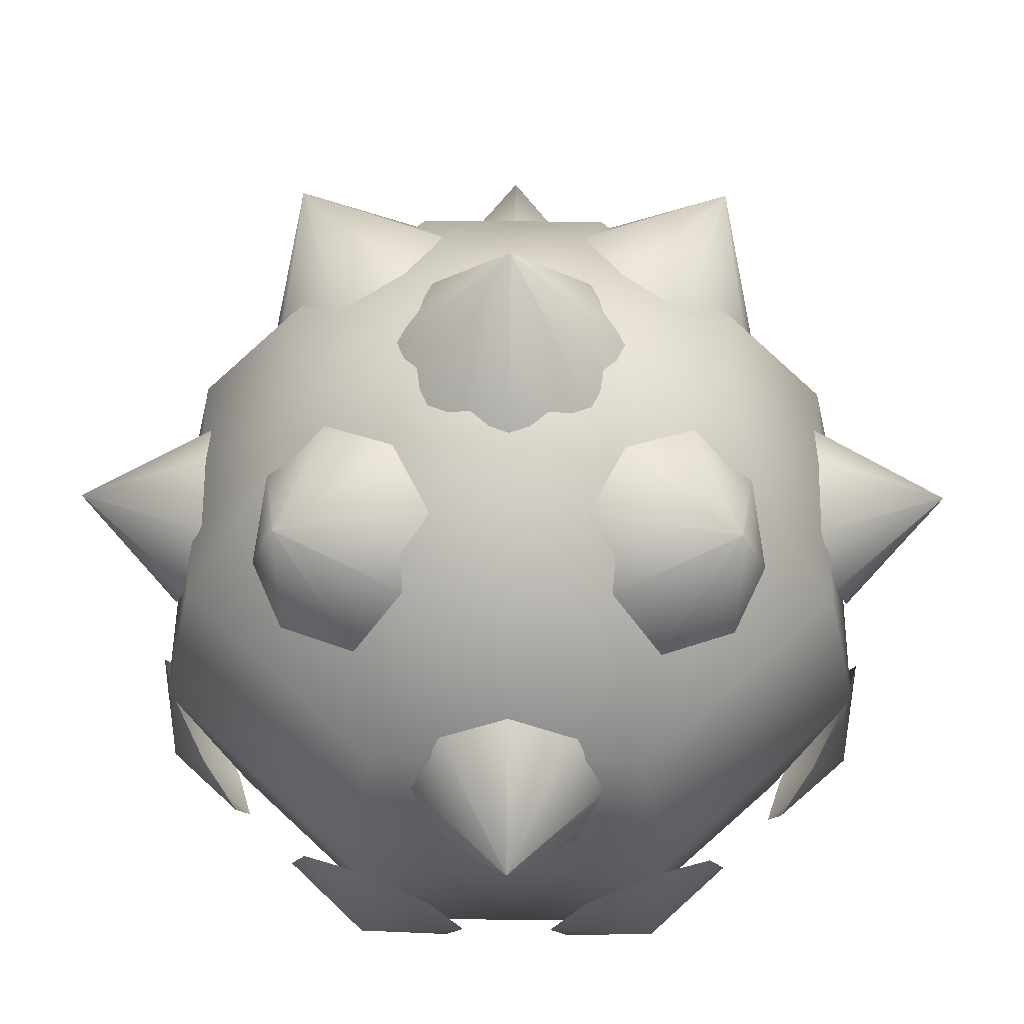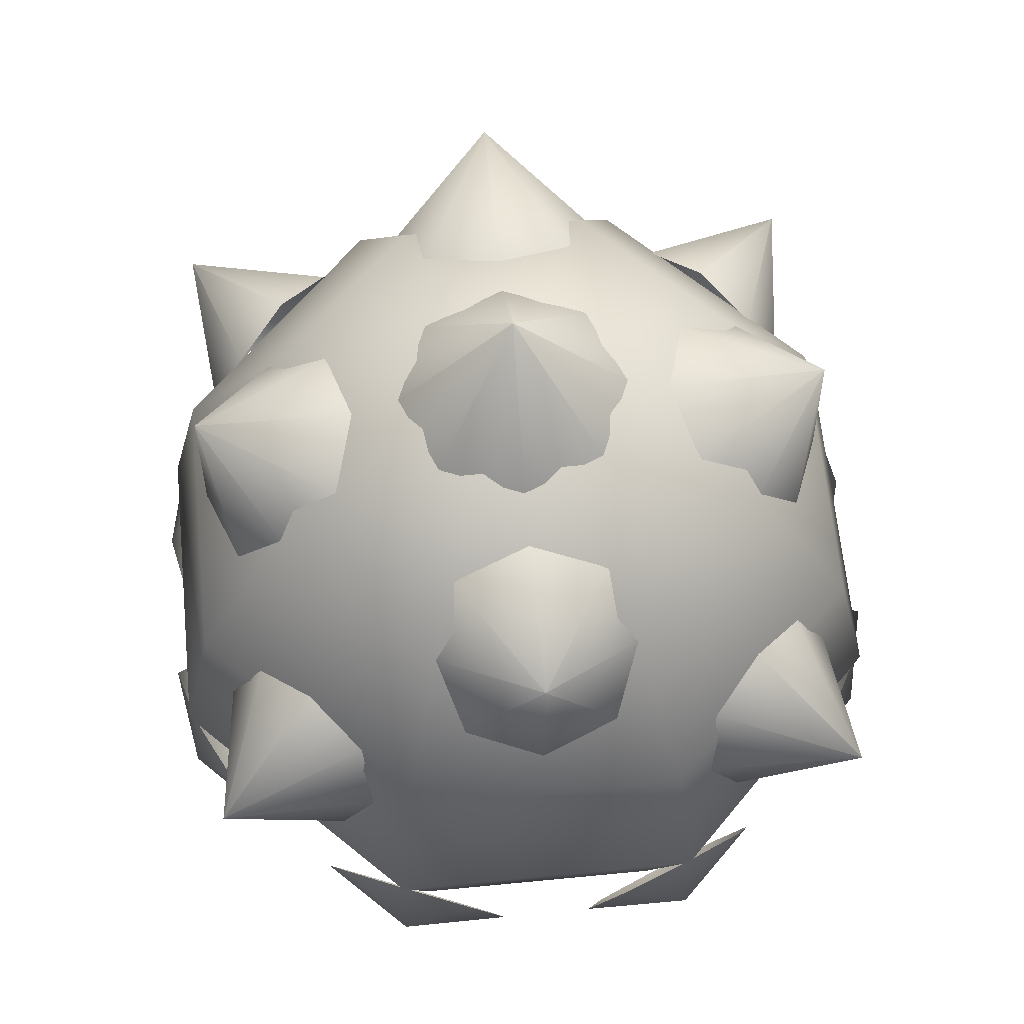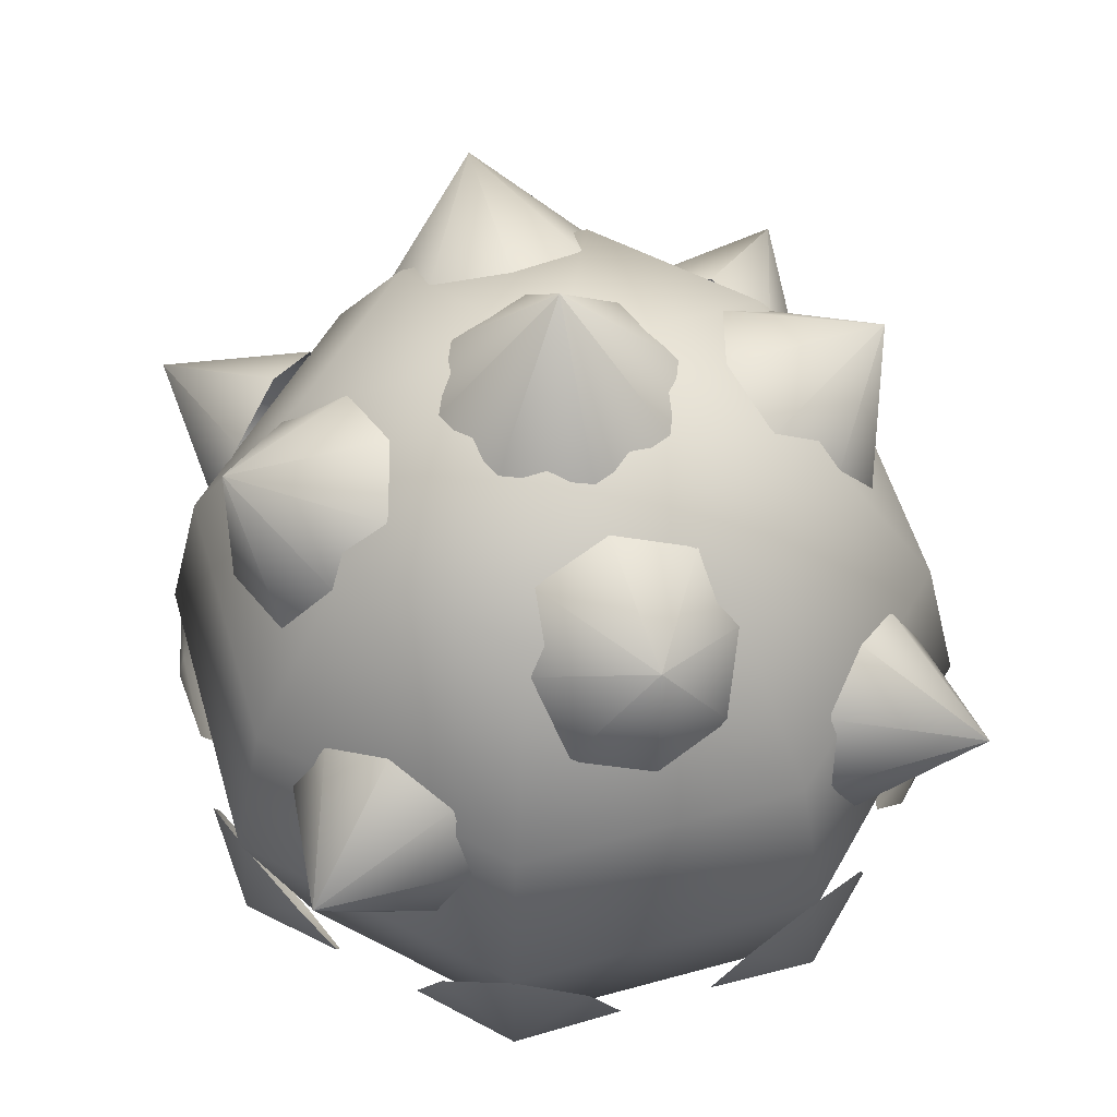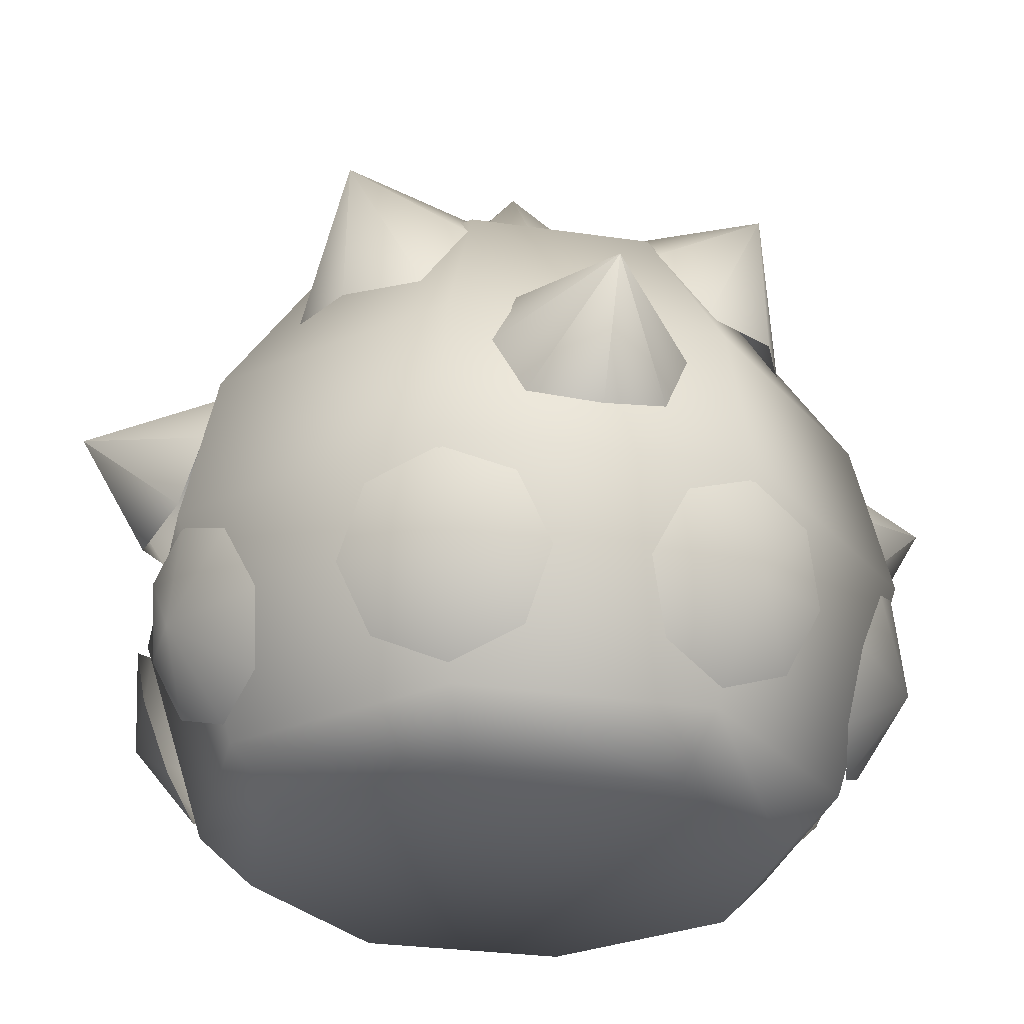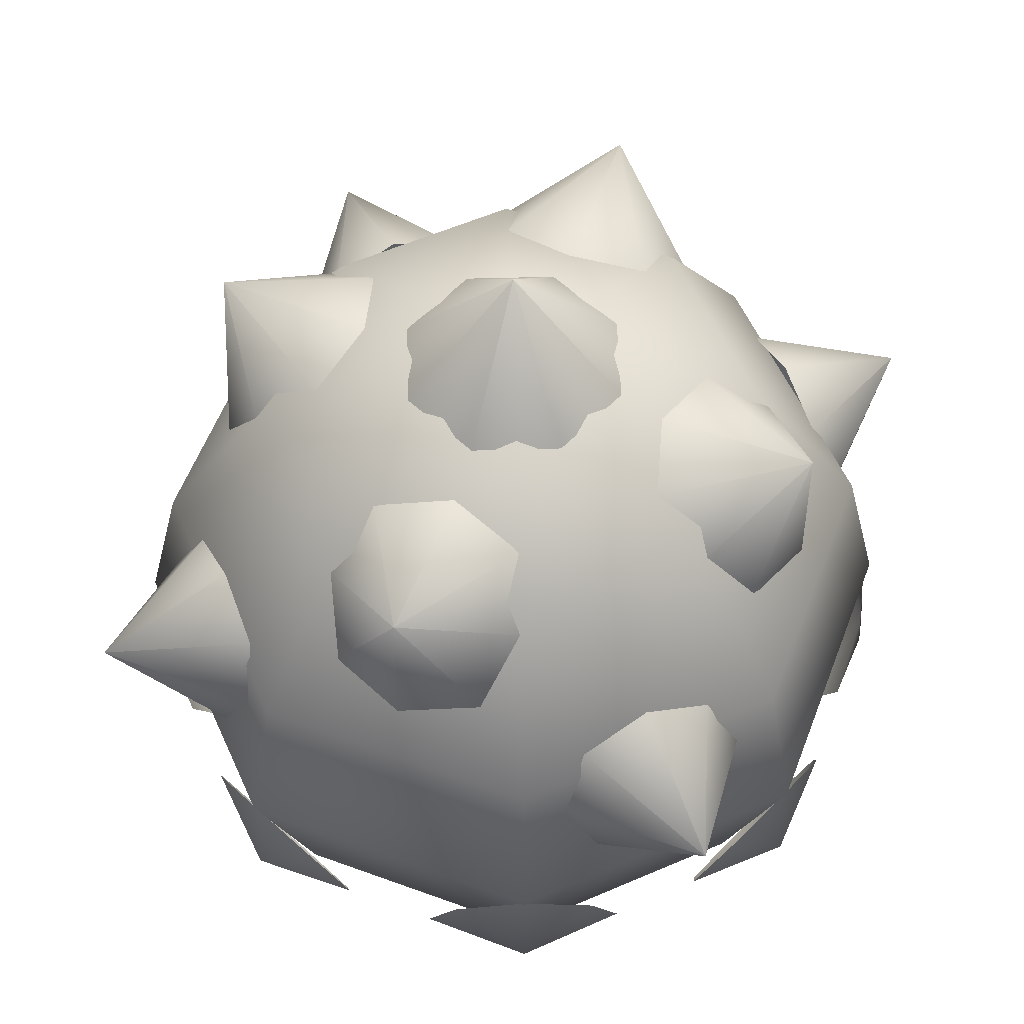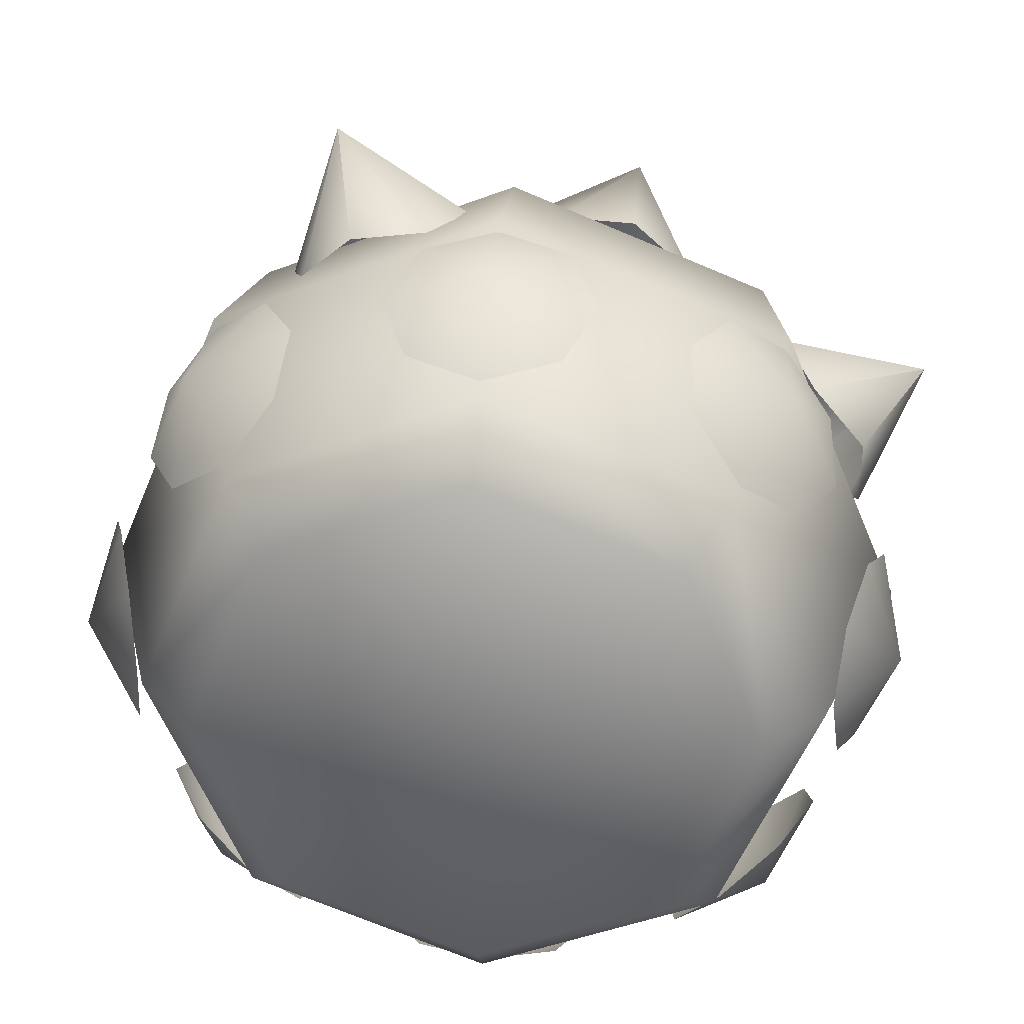
<metadata>
{"format":"obj","ext":"obj","renderer":"f3d","projection":"perspective","resolution":1024,"background":"white","views":[{"elev":52.8,"azim":68.2,"up":"+Y"},{"elev":64.4,"azim":-163.1,"up":"+Y"},{"elev":55.5,"azim":-83.7,"up":"+Y"},{"elev":-28.6,"azim":-125.0,"up":"+Y"},{"elev":57.4,"azim":-136.7,"up":"+Y"},{"elev":31.0,"azim":4.8,"up":"+Z"}]}
</metadata>
<code>
v 9.785 28.04 12.94
v 6.493 36.2 15.8
v 10.26 31.97 9.606
v 7.564 34.92 7.581
v 6.555 27.69 16.02
v 3.283 35.95 8.054
v 2.142 28.04 16.11
v -0.07797 34.92 10.75
v -0.5506 31.97 14.08
v -9.814 28.04 -12.9
v -6.522 36.2 -15.76
v -10.29 31.97 -9.567
v -7.593 34.92 -7.543
v -6.584 27.69 -15.98
v -3.313 35.95 -8.016
v -2.171 28.04 -16.07
v 0.0488 34.92 -10.71
v 0.5214 31.97 -14.04
v 12.91 28.04 -9.84
v 15.77 36.2 -6.548
v 9.572 31.97 -10.31
v 7.547 34.92 -7.62
v 15.99 27.69 -6.611
v 8.02 35.95 -3.339
v 16.07 28.04 -2.198
v 10.71 34.92 0.02244
v 14.05 31.97 0.4951
v -12.72 28.12 9.778
v -15.58 36.28 6.486
v -9.381 32.05 10.25
v -7.357 35 7.558
v -15.8 27.77 6.549
v -7.829 36.03 3.277
v -15.88 28.12 2.136
v -10.52 35 -0.08436
v -13.86 32.05 -0.557
v 19.7 18.28 4.065
v 23.17 23.72 9.522
v 19.3 21.79 2.238
v 17.73 25.31 3.251
v 19.65 17.15 8.066
v 16.2 27.08 6.638
v 16.85 18.28 10.92
v 14.89 25.31 10.11
v 15.28 21.79 11.94
v 4.061 18.28 -19.71
v 9.518 23.72 -23.18
v 2.234 21.79 -19.31
v 3.247 25.31 -17.74
v 8.062 17.15 -19.66
v 6.635 27.08 -16.21
v 10.92 18.28 -16.86
v 10.11 25.31 -14.9
v 11.93 21.79 -15.29
v -19.61 18.28 -4.111
v -23.08 23.72 -9.567
v -19.22 21.79 -2.283
v -17.64 25.31 -3.297
v -19.57 17.15 -8.112
v -16.12 27.08 -6.682
v -16.77 18.28 -10.97
v -14.8 25.31 -10.16
v -15.2 21.79 -11.98
v -4.095 17.88 19.6
v -9.551 23.32 23.07
v -2.267 21.39 19.21
v -3.281 24.91 17.63
v -8.095 16.75 19.56
v -6.666 26.68 16.11
v -10.95 17.88 16.76
v -10.14 24.91 14.79
v -11.97 21.39 15.19
v 2.354 37.09 -5.682
v 0 37.09 2e-06
v 5.682 37.09 -2.354
v 0 44.28 2e-06
v -2.354 37.09 -5.682
v -5.682 37.09 -2.353
v -5.682 37.09 2.354
v -2.354 37.09 5.682
v 2.354 37.09 5.682
v 5.682 37.09 2.354
v 3.882 5.467 18.73
v 4e-06 8.566 21.94
v 5.49 9.189 19.83
v 17.9 9.189 10.14
v 15.51 8.566 15.51
v 17.55 12.91 12.06
v 4e-06 3.926 18.27
v 15.12 14.45 15.12
v -3.882 5.467 18.73
v 12.06 12.91 17.55
v -5.49 9.189 19.83
v 10.14 9.189 17.9
v -3.882 12.91 20.93
v 10.5 5.467 15.99
v 4e-06 14.45 21.39
v 12.92 3.926 12.92
v 3.882 12.91 20.93
v 15.99 5.467 10.5
v -10.5 5.467 15.99
v -15.51 8.566 15.51
v -10.14 9.189 17.9
v 19.83 9.189 -5.49
v 21.94 8.566 -1e-06
v 20.93 12.91 -3.882
v -12.92 3.926 12.92
v 21.39 14.45 -0
v -15.99 5.467 10.5
v 20.93 12.91 3.882
v -17.9 9.189 10.14
v 19.83 9.189 5.49
v -17.55 12.91 12.06
v 18.73 5.467 3.882
v -15.12 14.45 15.12
v 18.27 3.926 -1e-06
v -12.06 12.91 17.55
v 18.73 5.467 -3.882
v -18.73 5.467 3.882
v -21.94 8.566 -0
v -19.83 9.189 5.49
v 10.14 9.189 -17.9
v 15.51 8.566 -15.51
v 12.06 12.91 -17.55
v -18.27 3.926 -0
v 15.12 14.45 -15.12
v -18.73 5.467 -3.882
v 17.55 12.91 -12.06
v -19.83 9.189 -5.49
v 17.9 9.189 -10.14
v -20.93 12.91 -3.882
v 15.99 5.467 -10.5
v -21.39 14.45 1e-06
v 12.92 3.926 -12.92
v -20.93 12.91 3.882
v 10.5 5.467 -15.99
v -15.99 5.467 -10.5
v -15.51 8.566 -15.51
v -17.9 9.189 -10.14
v -5.49 9.189 -19.83
v -2e-06 8.566 -21.94
v -3.882 12.91 -20.93
v -12.92 3.926 -12.92
v -2e-06 14.45 -21.39
v -10.5 5.467 -15.99
v 3.882 12.91 -20.93
v -10.14 9.189 -17.9
v 5.49 9.189 -19.83
v -12.06 12.91 -17.55
v 3.882 5.467 -18.73
v -15.12 14.45 -15.12
v -1e-06 3.926 -18.27
v -17.55 12.91 -12.06
v -3.882 5.467 -18.73
v 9.386 33.74 -9.386
v 13.27 33.74 -2e-06
v 0 40 2e-06
v -3e-06 33.74 -13.27
v -9.386 33.74 -9.386
v -13.27 33.74 4e-06
v -9.386 33.74 9.386
v 3e-06 33.74 13.27
v 9.386 33.74 9.386
v 13.89 24.05 -13.89
v 15.34 15.2 -15.34
v 19.65 24.05 -3e-06
v 21.69 15.2 -3e-06
v 13.89 24.05 13.89
v 15.34 15.2 15.34
v 4e-06 24.05 19.65
v 4e-06 15.2 21.69
v -13.89 24.05 13.89
v -15.34 15.2 15.34
v -19.65 24.05 5e-06
v -21.69 15.2 5e-06
v -13.89 24.05 -13.89
v -15.34 15.2 -15.34
v -4e-06 24.05 -19.65
v -4e-06 15.2 -21.69
v 12.6 3 -12.6
v 17.82 3 -4e-06
v 12.6 3 12.6
v 4e-06 3 17.82
v -12.6 3 12.6
v -17.82 3 4e-06
v -12.6 3 -12.6
v -4e-06 3 -17.82
v 14.7 0 -3e-06
v 10.4 0 -10.4
v 0 0 0
v -3e-06 1e-06 -14.7
v -10.4 0 -10.4
v -14.7 -0 3e-06
v -10.4 -0 10.4
v 3e-06 -1e-06 14.7
v 10.4 -0 10.4
o default
g default
f 3 2 1
f 4 2 3
f 1 2 5
f 6 2 4
f 5 2 7
f 8 2 6
f 7 2 9
f 9 2 8
f 12 11 10
f 13 11 12
f 10 11 14
f 15 11 13
f 14 11 16
f 17 11 15
f 16 11 18
f 18 11 17
f 21 20 19
f 22 20 21
f 19 20 23
f 24 20 22
f 23 20 25
f 26 20 24
f 25 20 27
f 27 20 26
f 30 29 28
f 31 29 30
f 28 29 32
f 33 29 31
f 32 29 34
f 35 29 33
f 34 29 36
f 36 29 35
f 39 38 37
f 40 38 39
f 37 38 41
f 42 38 40
f 41 38 43
f 44 38 42
f 43 38 45
f 45 38 44
f 48 47 46
f 49 47 48
f 46 47 50
f 51 47 49
f 50 47 52
f 53 47 51
f 52 47 54
f 54 47 53
f 57 56 55
f 58 56 57
f 55 56 59
f 60 56 58
f 59 56 61
f 62 56 60
f 61 56 63
f 63 56 62
f 66 65 64
f 67 65 66
f 64 65 68
f 69 65 67
f 68 65 70
f 71 65 69
f 70 65 72
f 72 65 71
f 75 74 73
f 73 76 75
f 73 74 77
f 77 76 73
f 77 74 78
f 78 76 77
f 78 74 79
f 79 76 78
f 79 74 80
f 80 76 79
f 80 74 81
f 81 76 80
f 81 74 82
f 82 76 81
f 82 74 75
f 75 76 82
o 2
g 2
f 85 84 83
f 88 87 86
f 83 84 89
f 90 87 88
f 89 84 91
f 92 87 90
f 91 84 93
f 94 87 92
f 93 84 95
f 96 87 94
f 95 84 97
f 98 87 96
f 97 84 99
f 100 87 98
f 99 84 85
f 86 87 100
f 103 102 101
f 106 105 104
f 101 102 107
f 108 105 106
f 107 102 109
f 110 105 108
f 109 102 111
f 112 105 110
f 111 102 113
f 114 105 112
f 113 102 115
f 116 105 114
f 115 102 117
f 118 105 116
f 117 102 103
f 104 105 118
f 121 120 119
f 124 123 122
f 119 120 125
f 126 123 124
f 125 120 127
f 128 123 126
f 127 120 129
f 130 123 128
f 129 120 131
f 132 123 130
f 131 120 133
f 134 123 132
f 133 120 135
f 136 123 134
f 135 120 121
f 122 123 136
f 139 138 137
f 142 141 140
f 137 138 143
f 144 141 142
f 143 138 145
f 146 141 144
f 145 138 147
f 148 141 146
f 147 138 149
f 150 141 148
f 149 138 151
f 152 141 150
f 151 138 153
f 154 141 152
f 153 138 139
f 140 141 154
o 3
g 3
f 157 156 155
f 157 155 158
f 157 158 159
f 157 159 160
f 157 160 161
f 157 161 162
f 157 162 163
f 157 163 156
f 166 165 164
f 166 167 165
f 168 167 166
f 168 169 167
f 170 169 168
f 170 171 169
f 172 171 170
f 172 173 171
f 174 173 172
f 174 175 173
f 176 175 174
f 176 177 175
f 178 177 176
f 178 179 177
f 164 179 178
f 164 165 179
f 162 168 163
f 162 170 168
f 161 170 162
f 161 172 170
f 160 172 161
f 160 174 172
f 159 174 160
f 159 176 174
f 158 176 159
f 158 178 176
f 155 178 158
f 155 164 178
f 156 164 155
f 156 166 164
f 163 166 156
f 163 168 166
o 4
g 4
f 167 180 165
f 167 181 180
f 169 181 167
f 169 182 181
f 171 182 169
f 171 183 182
f 173 183 171
f 173 184 183
f 175 184 173
f 175 185 184
f 177 185 175
f 177 186 185
f 179 186 177
f 179 187 186
f 165 187 179
f 165 180 187
o 5
g 5
f 190 189 188
f 190 191 189
f 190 192 191
f 190 193 192
f 190 194 193
f 190 195 194
f 190 196 195
f 190 188 196
f 187 191 192
f 186 187 192
f 180 189 191
f 187 180 191
f 181 188 189
f 180 181 189
f 182 196 188
f 181 182 188
f 183 195 196
f 182 183 196
f 184 194 195
f 183 184 195
f 185 193 194
f 184 185 194
f 186 192 193
f 185 186 193

</code>
